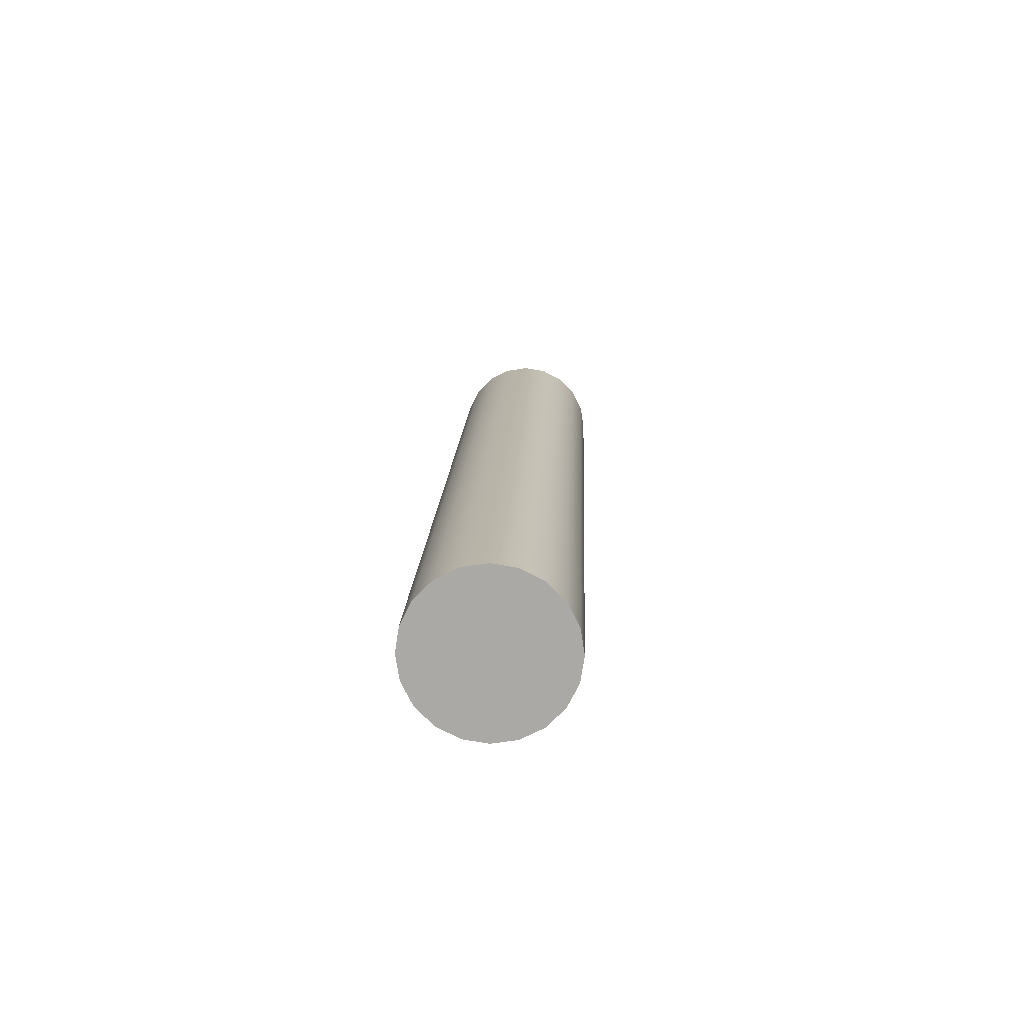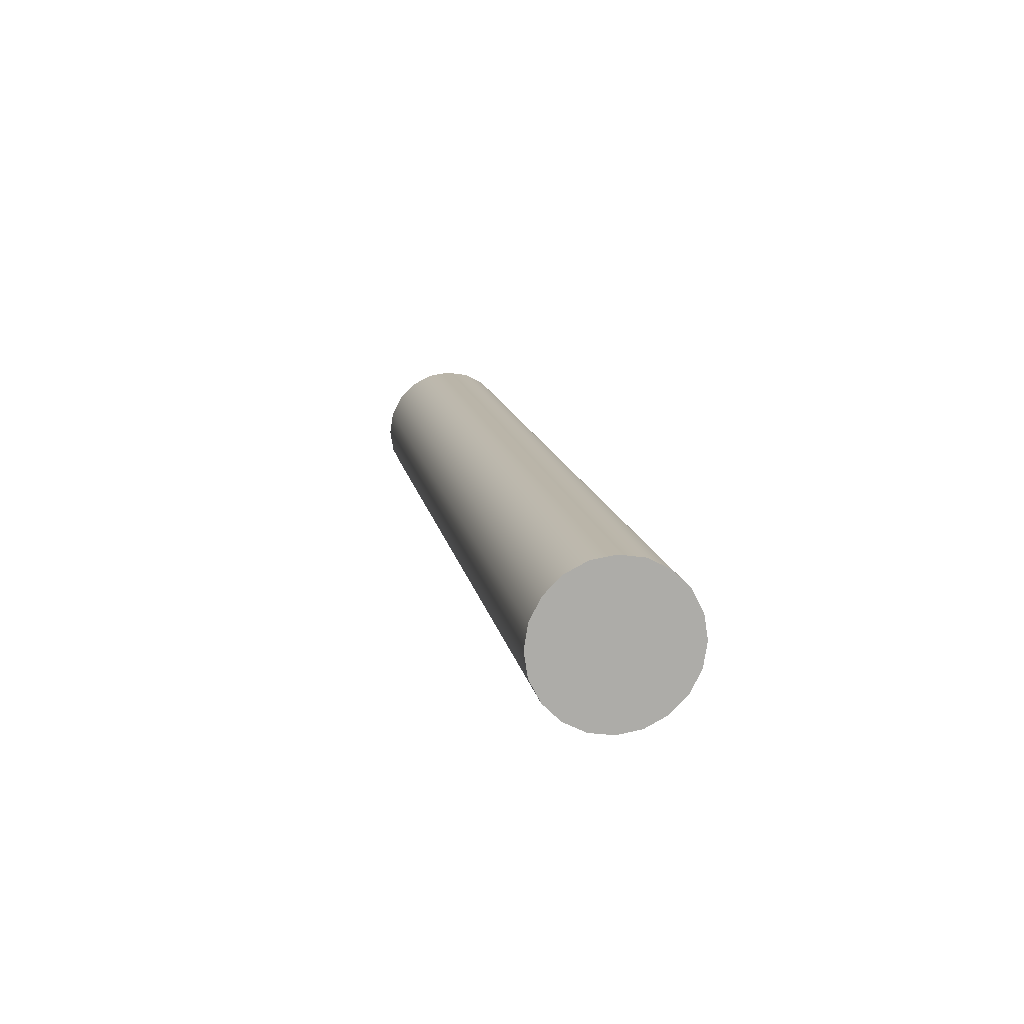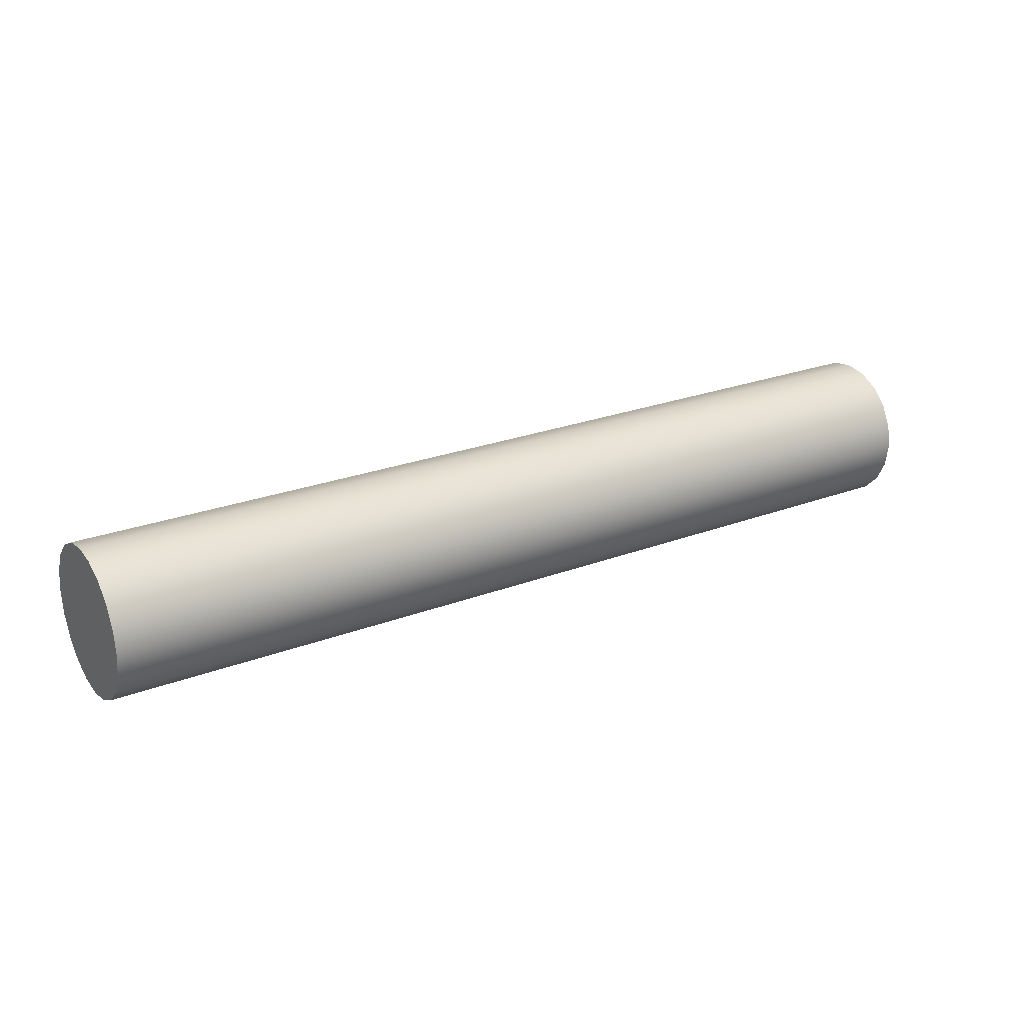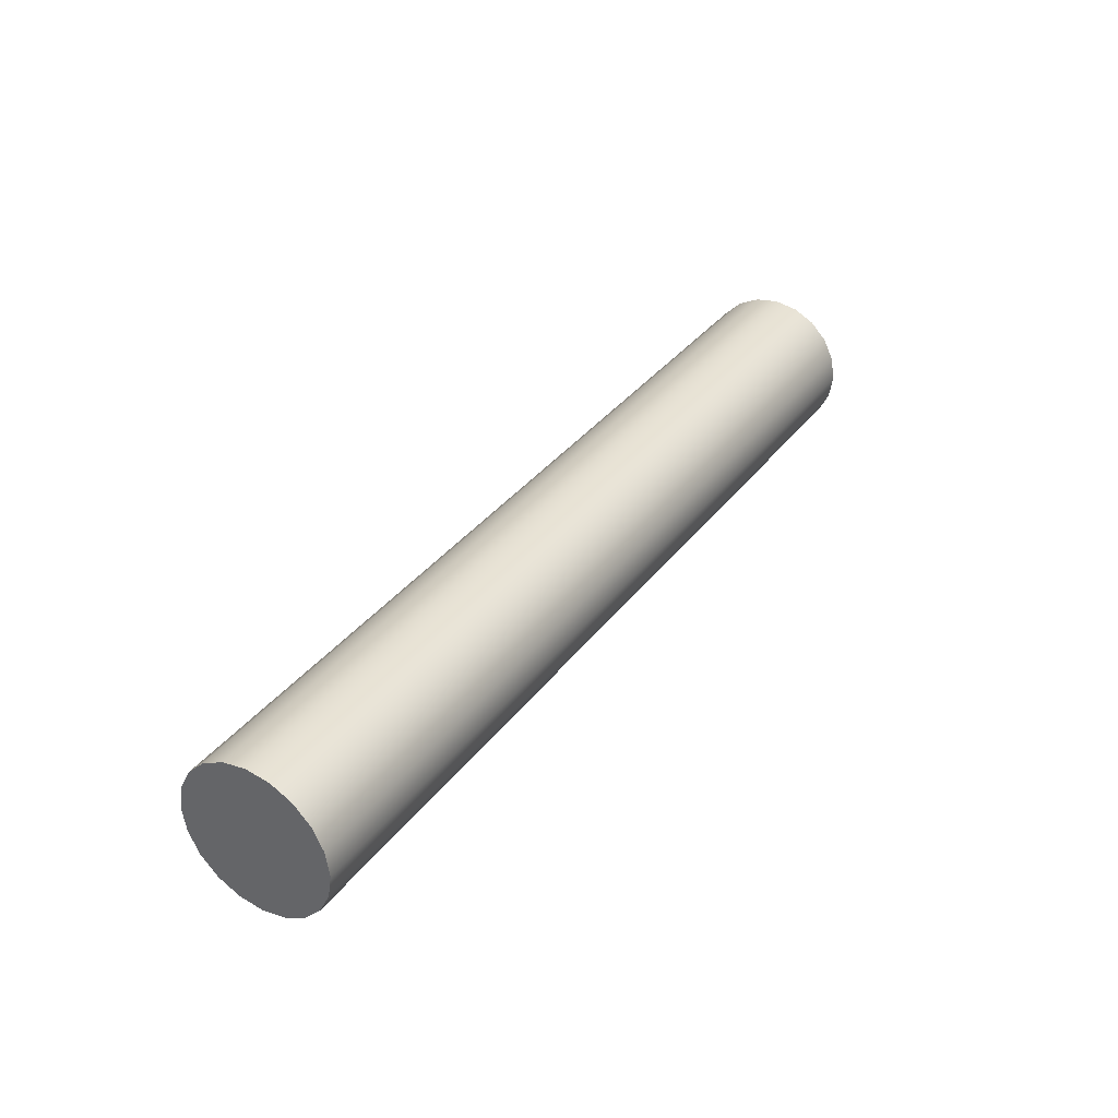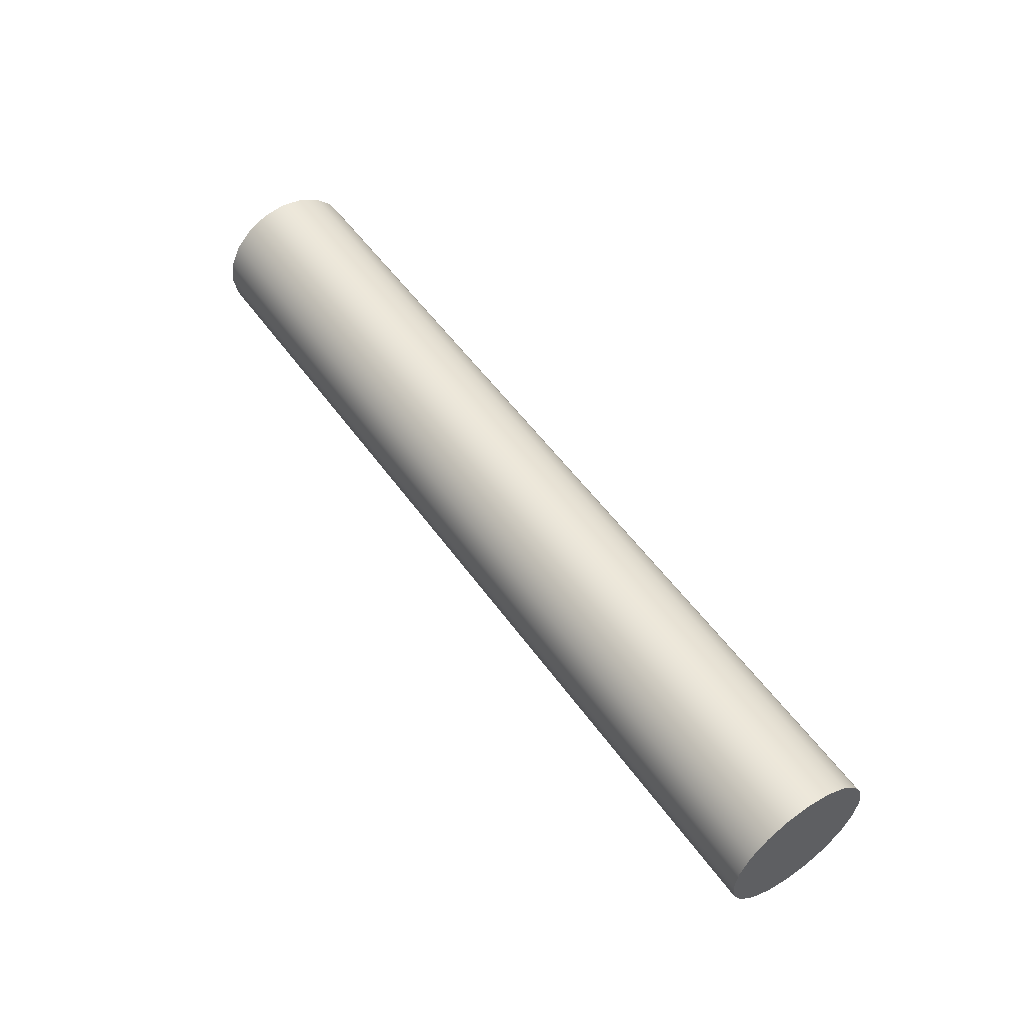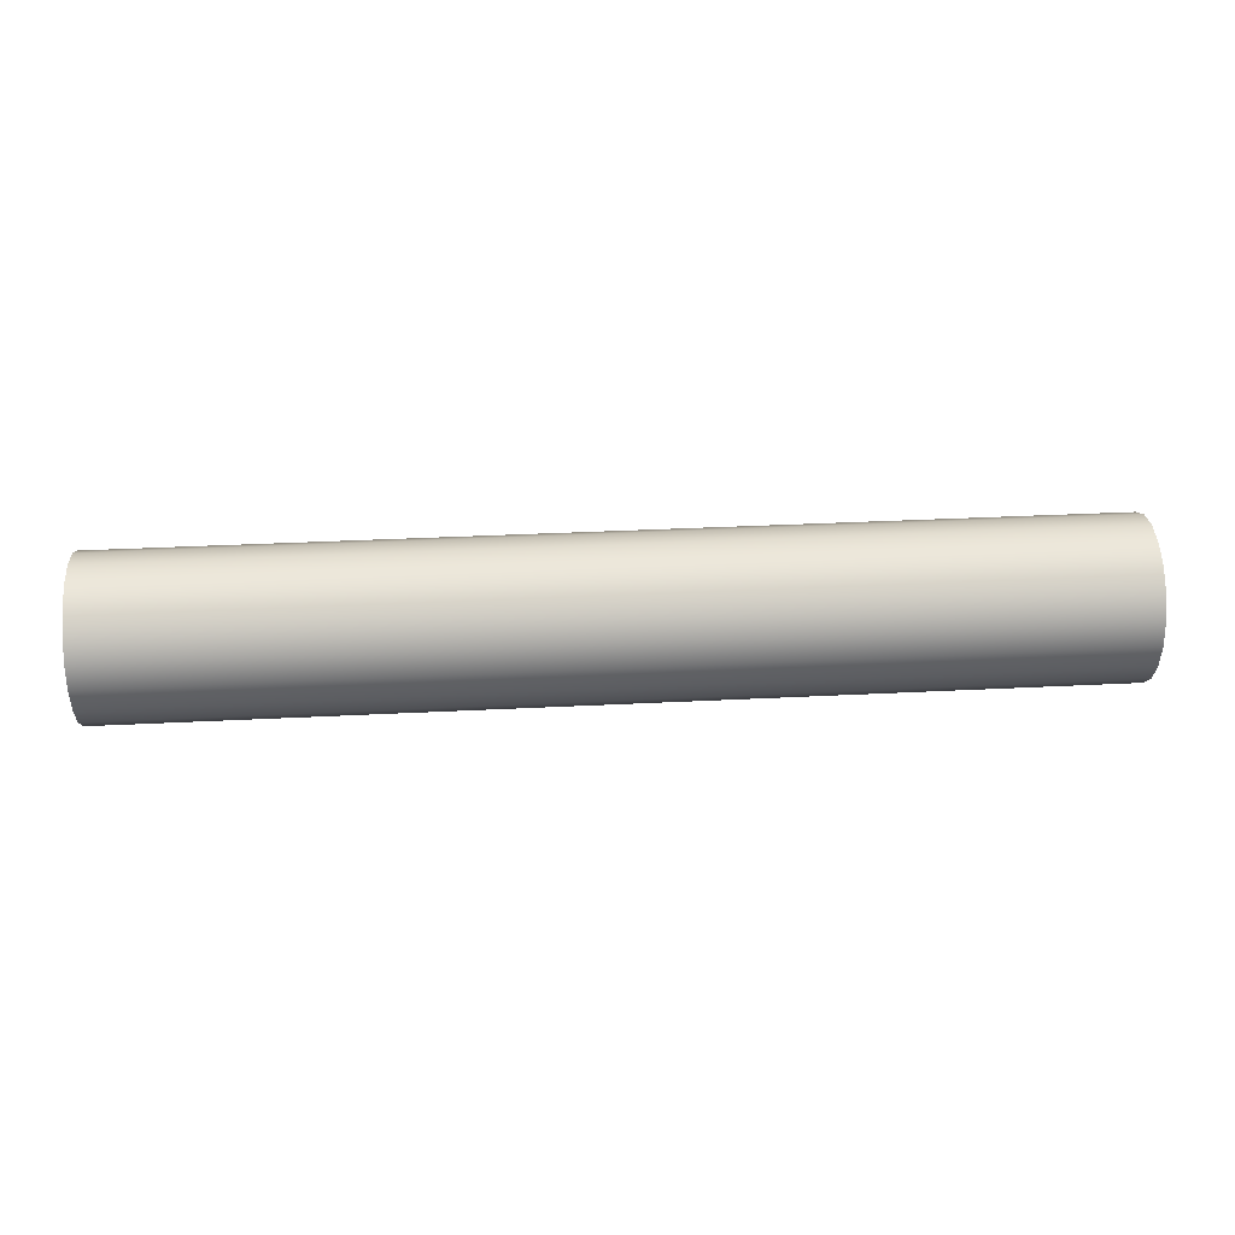
<metadata>
{"format":"obj","ext":"obj","renderer":"f3d","projection":"perspective","resolution":1024,"background":"white","views":[{"elev":14.2,"azim":-87.8,"up":"+Z"},{"elev":13.6,"azim":79.6,"up":"+Z"},{"elev":24.4,"azim":147.9,"up":"+Z"},{"elev":34.6,"azim":-58.5,"up":"+Y"},{"elev":53.6,"azim":-124.7,"up":"+Z"},{"elev":34.7,"azim":176.1,"up":"+Z"}]}
</metadata>
<code>
g default
v 0.3444 1.25 -0.0174
v 0.3444 1.242 -0.0331
v 0.3444 1.23 -0.04556
v 0.3444 1.214 -0.05356
v 0.3444 1.197 -0.05632
v 0.3444 1.179 -0.05356
v 0.3444 1.163 -0.04556
v 0.3444 1.151 -0.0331
v 0.3444 1.143 -0.0174
v 0.3444 1.14 -0
v 0.3444 1.143 0.0174
v 0.3444 1.151 0.0331
v 0.3444 1.163 0.04556
v 0.3444 1.179 0.05356
v 0.3444 1.197 0.05632
v 0.3444 1.214 0.05356
v 0.3444 1.23 0.04556
v 0.3444 1.242 0.0331
v 0.3444 1.25 0.0174
v 0.3444 1.253 -0
v -0.3444 1.25 -0.0174
v -0.3444 1.242 -0.0331
v -0.3444 1.23 -0.04556
v -0.3444 1.214 -0.05356
v -0.3444 1.197 -0.05632
v -0.3444 1.179 -0.05356
v -0.3444 1.163 -0.04556
v -0.3444 1.151 -0.0331
v -0.3444 1.143 -0.0174
v -0.3444 1.14 -0
v -0.3444 1.143 0.0174
v -0.3444 1.151 0.0331
v -0.3444 1.163 0.04556
v -0.3444 1.179 0.05356
v -0.3444 1.197 0.05632
v -0.3444 1.214 0.05356
v -0.3444 1.23 0.04556
v -0.3444 1.242 0.0331
v -0.3444 1.25 0.0174
v -0.3444 1.253 -0
v 0.3444 1.197 -0
v -0.3444 1.197 -0
g pCylinder1
f 1 2 22 21
f 2 3 23 22
f 3 4 24 23
f 4 5 25 24
f 5 6 26 25
f 6 7 27 26
f 7 8 28 27
f 8 9 29 28
f 9 10 30 29
f 10 11 31 30
f 11 12 32 31
f 12 13 33 32
f 13 14 34 33
f 14 15 35 34
f 15 16 36 35
f 16 17 37 36
f 17 18 38 37
f 18 19 39 38
f 19 20 40 39
f 20 1 21 40
f 2 1 41
f 3 2 41
f 4 3 41
f 5 4 41
f 6 5 41
f 7 6 41
f 8 7 41
f 9 8 41
f 10 9 41
f 11 10 41
f 12 11 41
f 13 12 41
f 14 13 41
f 15 14 41
f 16 15 41
f 17 16 41
f 18 17 41
f 19 18 41
f 20 19 41
f 1 20 41
f 21 22 42
f 22 23 42
f 23 24 42
f 24 25 42
f 25 26 42
f 26 27 42
f 27 28 42
f 28 29 42
f 29 30 42
f 30 31 42
f 31 32 42
f 32 33 42
f 33 34 42
f 34 35 42
f 35 36 42
f 36 37 42
f 37 38 42
f 38 39 42
f 39 40 42
f 40 21 42

</code>
